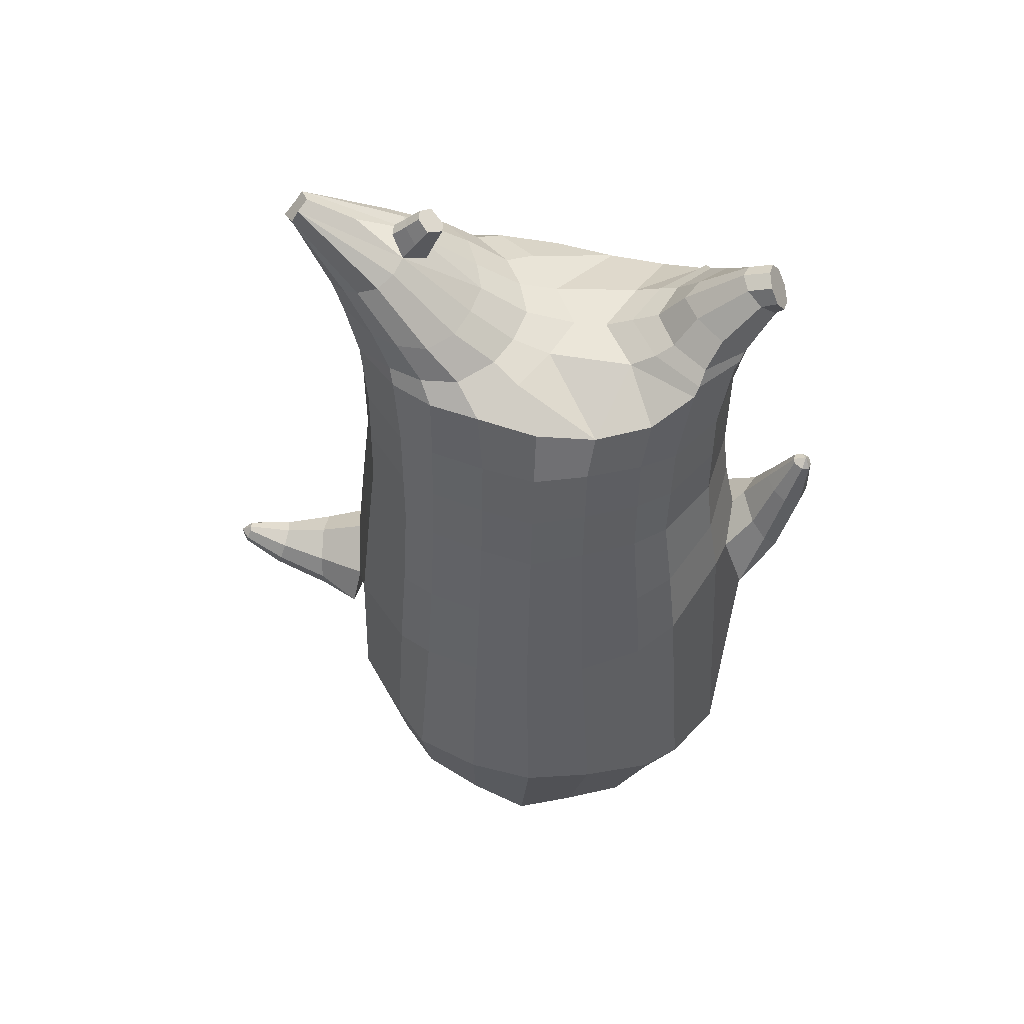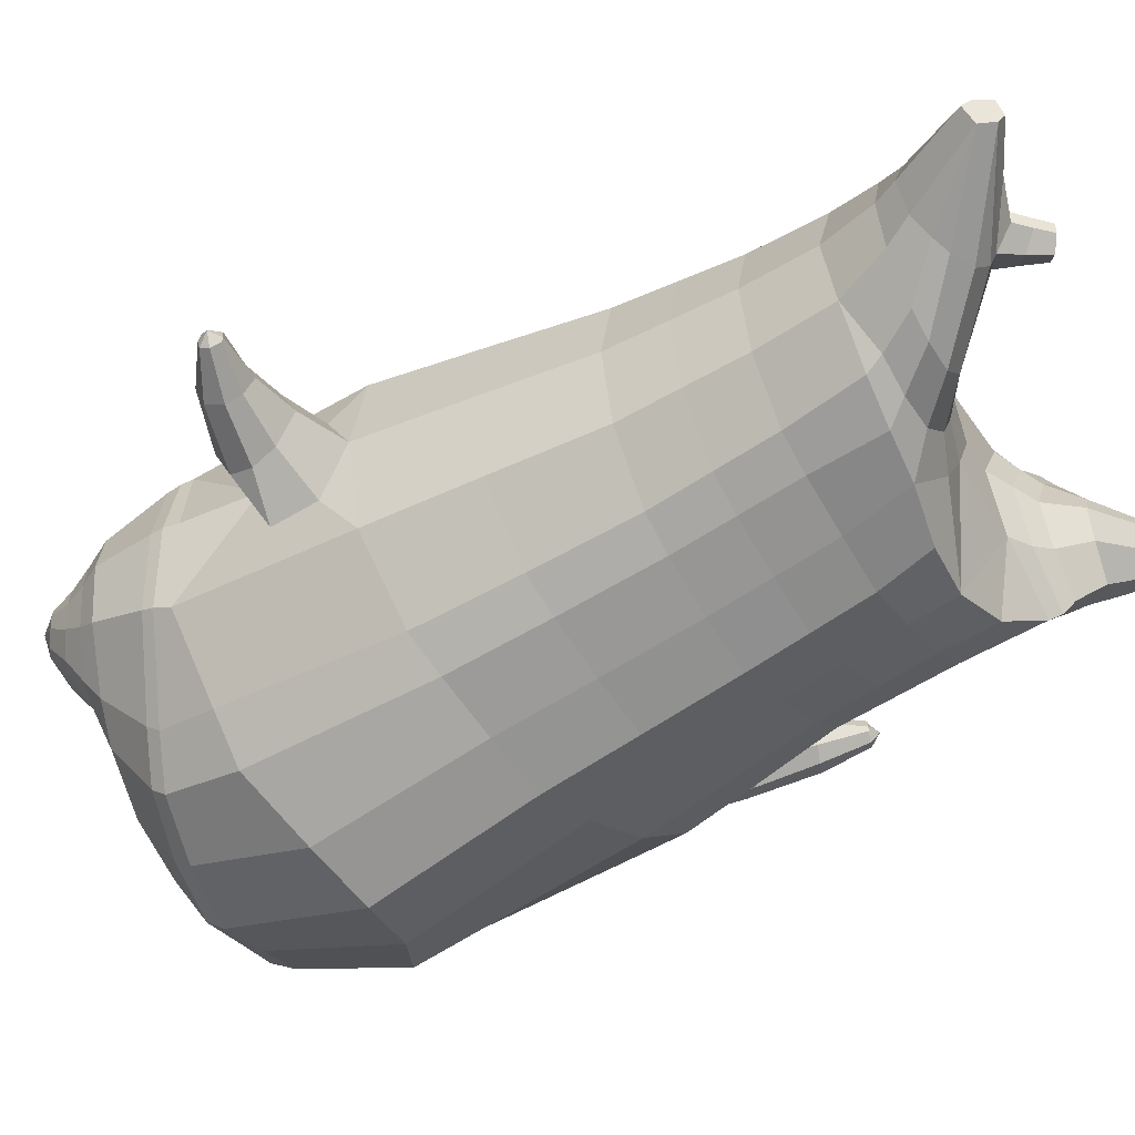
<metadata>
{"format":"obj","ext":"obj","renderer":"f3d","projection":"perspective","resolution":1024,"background":"white","views":[{"elev":55.8,"azim":-174.6,"up":"+Y"},{"elev":-46.3,"azim":120.9,"up":"+Z"}]}
</metadata>
<code>
o korok
v 0.0286 -0.7332 0.2726
v 0 0.8235 0.2949
v -0.1871 -0.7998 0.2156
v -0.2624 0.8286 0.2479
v -0.2481 -0.8291 0.1794
v -0.3536 0.8851 0.195
v -0.3267 -0.8648 0.1083
v -0.4419 0.8776 0.1021
v -0.3631 -0.8739 0
v -0.48 0.8684 0
v -0.3316 -0.8659 -0.1133
v -0.4419 0.8776 -0.1021
v -0.2489 -0.8281 -0.2093
v -0.3536 0.8852 -0.195
v -0.1858 -0.8015 -0.2656
v -0.2624 0.8289 -0.2479
v 0.02985 -0.7325 -0.3726
v -0 0.8235 -0.2949
v 0 0.7091 0.3428
v -0.2452 0.7128 0.2795
v -0.3246 0.7164 0.2424
v -0.4157 0.7195 0.1312
v -0.45 0.7203 0
v -0.4157 0.7195 -0.1312
v -0.3246 0.7167 -0.2424
v -0.2452 0.7132 -0.2795
v -0 0.7091 -0.3428
v 0 0.4507 0.4
v -0.2452 0.4647 0.3303
v -0.3182 0.4707 0.2864
v -0.4157 0.4783 0.155
v -0.45 0.4819 0
v -0.4157 0.4787 -0.155
v -0.3182 0.4715 -0.2864
v -0.2452 0.4653 -0.3303
v -0 0.4509 -0.405
v 0 0.04015 0.465
v -0.2805 0.09075 0.3777
v -0.3615 0.1391 0.3236
v -0.4932 0.2022 0
v -0.3608 0.1358 -0.3536
v -0.2783 0.09001 -0.4077
v -0.000586 0.04009 -0.495
v -0.1115 -0.8069 0.1349
v -0.04659 -0.7873 -0.01
v -0.1124 -0.8067 -0.1549
v -0.01142 -0.4505 0.473
v -0.273 -0.5541 0.3857
v -0.3498 -0.5876 0.3336
v -0.5081 -0.659 0
v -0.406 -0.5047 -0.3636
v -0.3248 -0.4311 -0.4577
v -0.01588 -0.321 -0.583
v 0.01022 -0.6329 0.3846
v -0.2403 -0.6751 0.3486
v -0.3131 -0.6991 0.3023
v -0.4179 -0.7417 0.1636
v -0.4589 -0.7656 0
v -0.4332 -0.7534 -0.1636
v -0.3095 -0.7161 -0.3223
v -0.236 -0.6982 -0.3986
v 0.01409 -0.6577 -0.4946
v 0.004012 -0.5862 0.4202
v -0.2545 -0.6333 0.3706
v -0.3304 -0.6548 0.3214
v -0.4391 -0.6945 0.1739
v -0.4862 -0.7206 0
v -0.4587 -0.7064 -0.1739
v -0.3273 -0.6689 -0.3414
v -0.2511 -0.6522 -0.4206
v 0.007964 -0.6202 -0.5202
v -0.1986 -0.9151 0.08779
v -0.2377 -0.9249 0.04522
v -0.2529 -0.9287 -0.005
v -0.2377 -0.9249 -0.05522
v -0.1986 -0.9151 -0.09779
v -0.09697 -0.8891 -0.06921
v -0.09625 -0.8894 0.05921
v -0.07913 -0.8851 -0.005
v -0.1816 -0.9521 0.03399
v -0.1922 -0.9547 0.01012
v -0.1816 -0.9521 -0.01374
v -0.1513 -0.9445 -0.03398
v -0.09058 -0.9292 0.01012
v -0.2302 -0.8721 0.1367
v -0.2317 -0.8707 -0.1629
v -0.2893 -0.8928 -0.0886
v -0.3125 -0.8986 -0.005
v -0.107 -0.8262 -0.1264
v -0.2893 -0.8928 0.07496
v -0.1056 -0.8268 0.1064
v -0.06575 -0.8171 -0.01
v -0.1239 -0.8963 0.07381
v -0.1701 -0.9079 0.08703
v -0.1243 -0.8961 -0.08381
v -0.1701 -0.9079 -0.09703
v -0.1149 -0.9353 0.04336
v -0.1422 -0.9422 0.05151
v -0.1247 -0.9532 0.02
v -0.1149 -0.9353 -0.02311
v -0.1895 -0.853 0.1518
v -0.1453 -0.836 0.1374
v -0.1464 -0.8352 -0.1574
v -0.19 -0.8525 -0.1708
v -0.08539 -0.7591 0.2491
v -0.1362 0.8085 0.2807
v -0.1226 0.7091 0.3162
v -0.1226 0.4589 0.3726
v -0.1362 0.06287 0.4264
v -0.1423 -0.4969 0.4354
v -0.1173 -0.6466 0.3716
v -0.1266 -0.6043 0.4004
v -0.08221 -0.7609 -0.3241
v -0.1362 0.8085 -0.2807
v -0.1226 0.7091 -0.3162
v -0.1226 0.4595 -0.3726
v -0.1389 0.05981 -0.4564
v -0.1709 -0.3453 -0.5454
v -0.1134 -0.6721 -0.4516
v -0.1233 -0.6313 -0.4754
v -0.5459 -0.07296 0
v -0.6402 0.1074 0.005036
v -0.5193 0.2371 0.007036
v -0.6125 0.1337 -0.0762
v -0.5807 0.1706 -0.08759
v -0.5813 0.1693 0.1017
v -0.6123 0.1335 0.09028
v -0.6572 0.2823 -0.04026
v -0.6198 0.2966 -0.05211
v -0.6753 0.2754 0.007037
v -0.5721 0.3141 0.007036
v -0.6206 0.296 0.06618
v -0.6575 0.2819 0.05433
v -0.6701 0.3854 -0.01188
v -0.6524 0.3916 -0.01662
v -0.6748 0.3837 0.007037
v -0.6316 0.3989 0.007037
v -0.6524 0.3916 0.03069
v -0.6701 0.3854 0.02595
v -0.6598 0.4102 0.007037
v -0.5467 0.2087 -0.06252
v -0.5906 0.3073 -0.03129
v -0.6326 0.3985 -0.005271
v -0.477 0.1517 0.1052
v -0.5479 0.2071 0.078
v -0.592 0.3069 0.04677
v -0.6326 0.3985 0.02075
v -0.5117 0.03913 0.1468
v -0.1554 -0.3289 0.4444
v -0.02437 -0.2411 0.4848
v -0.4575 -0.6145 0.1913
v -0.4583 0.1932 0.1913
v -0.5303 0.04401 -0.1411
v -0.4834 0.1529 -0.1053
v -0.4584 0.1922 -0.1913
v -0.5028 -0.5969 -0.1913
v 0.2915 -0.6975 0.2156
v 0.2474 0.866 0.261
v 0.3642 -0.6739 0.1794
v 0.3386 0.8727 0.215
v 0.4524 -0.6395 0.1083
v 0.4293 0.8746 0.1194
v 0.4864 -0.6238 -0
v 0.4614 0.8641 -0
v 0.4566 -0.6372 -0.1133
v 0.3631 -0.6752 -0.2094
v 0.3386 0.8726 -0.215
v 0.2898 -0.6984 -0.2656
v 0.2474 0.866 -0.261
v 0.2452 0.7074 0.2795
v 0.3246 0.7055 0.2424
v 0.4157 0.704 0.1312
v 0.45 0.7036 -0
v 0.4157 0.704 -0.1312
v 0.3246 0.7053 -0.2424
v 0.2452 0.7072 -0.2795
v 0.2452 0.4426 0.3303
v 0.3182 0.4395 0.2864
v 0.4157 0.4358 0.155
v 0.45 0.4339 -0
v 0.4157 0.4355 -0.155
v 0.3182 0.4392 -0.2864
v 0.2452 0.4422 -0.3303
v 0.2578 0.001819 0.3777
v 0.3386 -0.02103 0.3236
v 0.5008 -0.05408 -0
v 0.3398 -0.01937 -0.3536
v 0.2619 0.002547 -0.4077
v 0.2393 -0.7402 0.1349
v 0.1725 -0.7622 -0.01
v 0.2357 -0.7414 -0.1549
v 0.2556 -0.4873 0.3857
v 0.334 -0.477 0.3336
v 0.4955 -0.4269 -0
v 0.3614 -0.4094 -0.3636
v 0.287 -0.3976 -0.4577
v 0.2695 -0.5758 0.3486
v 0.3448 -0.5455 0.3023
v 0.4536 -0.5023 0.1636
v 0.4995 -0.489 -0
v 0.4733 -0.5068 -0.1636
v 0.3509 -0.5667 -0.3223
v 0.2755 -0.6018 -0.3986
v 0.2654 -0.5431 0.3706
v 0.3408 -0.5154 0.3214
v 0.451 -0.4754 0.1739
v 0.502 -0.4591 -0
v 0.475 -0.4796 -0.1739
v 0.3472 -0.5392 -0.3414
v 0.2715 -0.5727 -0.4206
v 0.3912 -0.7505 0.08779
v 0.4251 -0.7301 0.04522
v 0.4384 -0.7224 -0.005
v 0.4251 -0.7302 -0.05522
v 0.391 -0.7508 -0.09779
v 0.301 -0.8071 -0.06921
v 0.3033 -0.8069 0.05921
v 0.2889 -0.8165 -0.005
v 0.4097 -0.7842 0.03399
v 0.4185 -0.7778 0.01012
v 0.4099 -0.7838 -0.01374
v 0.3849 -0.8023 -0.03398
v 0.3348 -0.8393 0.01012
v 0.381 -0.7057 0.1367
v 0.3792 -0.708 -0.1629
v 0.4401 -0.6809 -0.0886
v 0.4615 -0.6705 -0.005
v 0.2494 -0.759 -0.1264
v 0.4401 -0.681 0.07496
v 0.2535 -0.7596 0.1064
v 0.2163 -0.7792 -0.01
v 0.3268 -0.7916 0.07381
v 0.3665 -0.7663 0.08703
v 0.3253 -0.7919 -0.08381
v 0.3663 -0.7665 -0.09703
v 0.3543 -0.8245 0.04336
v 0.3767 -0.8081 0.05151
v 0.3767 -0.8278 0.02
v 0.3545 -0.8245 -0.02311
v 0.333 -0.7255 0.1518
v 0.2876 -0.7407 0.1374
v 0.2858 -0.7416 -0.1574
v 0.3322 -0.7263 -0.1708
v 0.1553 -0.7287 0.2491
v 0.1362 0.8535 0.2807
v 0.1226 0.7091 0.3162
v 0.1226 0.4454 0.3726
v 0.1362 0.02087 0.4264
v 0.1235 -0.4789 0.4354
v 0.1404 -0.6165 0.3716
v 0.1361 -0.5754 0.4004
v 0.1592 -0.7279 -0.3241
v 0.1362 0.8535 -0.2807
v 0.1226 0.7091 -0.3162
v 0.1226 0.4451 -0.3726
v 0.1317 0.02185 -0.4564
v 0.1362 -0.345 -0.5454
v 0.1447 -0.6406 -0.4516
v 0.1402 -0.6058 -0.4754
v 0.4836 -0.2561 -0
v 0.5956 -0.2764 0.005036
v 0.6042 -0.09673 0.007036
v 0.5979 -0.2344 -0.0762
v 0.5994 -0.1848 -0.08759
v 0.5996 -0.185 0.1017
v 0.5978 -0.2343 0.09028
v 0.7302 -0.2004 -0.04026
v 0.7184 -0.1623 -0.05211
v 0.7358 -0.2189 0.007036
v 0.703 -0.1142 0.007036
v 0.7184 -0.1628 0.06618
v 0.73 -0.2007 0.05433
v 0.8195 -0.1484 -0.01188
v 0.8136 -0.1306 -0.01662
v 0.8211 -0.1531 0.007036
v 0.8066 -0.1097 0.007036
v 0.8136 -0.1306 0.03069
v 0.8195 -0.1484 0.02595
v 0.8328 -0.125 0.007036
v 0.6018 -0.1357 -0.06252
v 0.7091 -0.1331 -0.0313
v 0.8069 -0.1107 -0.005272
v 0.4816 -0.1184 0.1052
v 0.6016 -0.136 0.078
v 0.7095 -0.1338 0.04677
v 0.8069 -0.1107 0.02075
v 0.4842 -0.2072 0.1468
v 0.1072 -0.3296 0.4444
v 0.438 -0.457 0.1913
v 0.4625 -0.04972 0.1913
v 0.5053 -0.2076 -0.1411
v 0.4883 -0.1187 -0.1053
v 0.4625 -0.04919 -0.1913
v 0.4732 -0.4391 -0.1913
v -0.2036 0.8835 -0.1131
v -0.1386 0.8835 0
v -0.2036 0.8835 0.1131
v 0.05122 0.8835 0.197
v -0.01378 0.8835 0.09849
v -0.06378 0.8835 0
v -0.01378 0.8835 -0.09849
v 0.05122 0.8835 -0.197
v -0.4619 0.9258 0.08368
v -0.3736 0.9346 0.1531
v -0.495 0.9162 0
v -0.4619 0.9258 -0.08368
v -0.3736 0.9346 -0.1531
v -0.2986 0.9335 0.08655
v -0.2986 0.9335 -0.08655
v -0.2586 0.9335 0
v -0.4932 0.9721 0.05951
v -0.4067 0.9867 0.11
v -0.5236 0.967 0
v -0.4932 0.9722 -0.05951
v -0.4067 0.9867 -0.11
v -0.3469 0.9965 0.05498
v -0.3469 0.9965 -0.05498
v -0.315 1.002 0
v 0.3861 0.9835 0.1629
v 0.3277 0.9835 0.1879
v 0.4642 0.9833 0.08817
v 0.4916 0.9831 0
v 0.4642 0.9833 -0.08817
v 0.3861 0.9835 -0.1629
v 0.3277 0.9835 -0.1879
v 0.2591 0.9835 -0.1915
v 0.2591 0.9835 0.1915
v 0.2015 0.9835 -0.1418
v 0.2015 0.9835 0.1418
v 0.1727 0.9835 0.07092
v 0.1547 0.9835 0
v 0.1727 0.9835 -0.07092
v 0.4556 1.06 0.1018
v 0.4225 1.075 0.1174
v 0.4898 1.039 0.06613
v 0.5153 1.032 0
v 0.4898 1.039 -0.06613
v 0.4556 1.06 -0.1018
v 0.4225 1.075 -0.1174
v 0.3751 1.097 -0.1197
v 0.3751 1.097 0.1197
v 0.3425 1.113 -0.08864
v 0.3425 1.113 0.08864
v 0.5729 1.204 0.03311
v 0.5949 1.19 0
v 0.5729 1.204 -0.03311
v 0.5572 1.235 0.03065
v 0.5409 1.244 0
v 0.5572 1.235 -0.03065
v -0.3636 0.9098 -0.1836
v -0.2586 0.9085 -0.1018
v -0.2586 0.9085 0.1018
v -0.3636 0.9098 0.1836
v -0.4519 0.9013 0.09521
v -0.488 0.8919 0
v -0.1986 0.9085 0
v -0.4519 0.9013 -0.09521
v 0.1102 0.9085 0.1549
v 0.07219 0.9085 0.08421
v 0.3477 0.9082 0.1935
v 0.1872 0.9085 -0.2208
v 0.2716 0.9085 -0.2231
v 0.04844 0.9085 0
v 0.07219 0.9085 -0.08421
v 0.3477 0.9082 -0.1935
v 0.4293 0.8746 -0.1194
v 0.1102 0.9085 -0.1549
v 0.2716 0.9085 0.2231
v 0.1872 0.9085 0.2208
v -0.5217 1.015 0.0369
v -0.4866 1.05 0.05175
v -0.5379 0.9987 0
v -0.5217 1.015 -0.0369
v -0.4866 1.05 -0.05175
v -0.4534 1.083 0.03564
v -0.4534 1.082 -0.03564
v -0.4413 1.094 0
v -0.5398 1.029 0.0369
v -0.5223 1.064 0.05175
v -0.5479 1.013 0
v -0.5398 1.029 -0.0369
v -0.5223 1.064 -0.05175
v -0.5057 1.097 0.03564
v -0.5057 1.097 -0.03564
v -0.4996 1.109 0
v 0.3261 1.12 -0.04427
v 0.2685 1.202 0.03542
v 0.2685 1.202 -0.03542
v 0.3515 1.163 -0.01408
v 0.3515 1.163 0.01408
v 0.291 1.218 0.01276
v 0.291 1.218 -0.01276
v 0.2389 1.182 -0.01129
v 0.2389 1.182 0.01129
v 0.4349 1.19 0
v 0.2769 1.09 0.01219
v 0.2769 1.09 -0.01219
v 0.3261 1.12 0.04425
v 0.297 1.162 -0.03985
v 0.321 1.19 0.01351
v 0.321 1.19 -0.01351
v 0.2969 1.162 0.03984
v 0.2582 1.137 -0.01184
v 0.2582 1.137 0.01184
v 0 0.2454 0.4325
v -0.2643 0.2774 0.354
v -0.3413 0.3044 0.305
v -0.4651 0.3388 0
v -0.3408 0.3031 -0.32
v -0.2628 0.2773 -0.369
v -0.000398 0.2455 -0.45
v -0.1294 0.2607 0.3995
v -0.1312 0.2595 -0.4145
v -0.4329 0.3336 0.1732
v -0.433 0.3333 -0.1732
v 0.2492 0.2217 0.354
v 0.3261 0.2088 0.305
v 0.4762 0.1898 -0
v 0.3269 0.2095 -0.32
v 0.2519 0.2221 -0.369
v 0.1294 0.2332 0.3995
v 0.1264 0.2333 -0.4145
v 0.4396 0.193 0.1732
v 0.4396 0.1932 -0.1732
v 0 0.5799 0.3714
v -0.2452 0.5887 0.3049
v -0.3214 0.5935 0.2644
v -0.4157 0.5988 0.1431
v -0.45 0.6011 0
v -0.4157 0.5991 -0.1431
v -0.3214 0.5941 -0.2644
v -0.2452 0.5893 -0.3049
v -0 0.58 -0.3739
v -0.1226 0.584 0.3444
v -0.1226 0.5843 -0.3444
v 0.2452 0.575 0.3049
v 0.3214 0.5725 0.2644
v 0.4157 0.5699 0.1431
v 0.45 0.5688 -0
v 0.4157 0.5698 -0.1431
v 0.3214 0.5723 -0.2644
v 0.2452 0.5747 -0.3049
v 0.1226 0.5773 0.3444
v 0.1226 0.5771 -0.3444
f 107 106 4 20
f 20 4 6 21
f 21 6 8 22
f 22 8 10 23
f 23 10 12 24
f 24 12 14 25
f 25 14 16 26
f 115 114 18 27
f 435 115 27 433
f 431 25 26 432
f 430 24 25 431
f 429 23 24 430
f 428 22 23 429
f 427 21 22 428
f 426 20 21 427
f 434 107 20 426
f 412 108 29 406
f 406 29 30 407
f 407 30 31 414
f 414 31 32 408
f 408 32 33 415
f 415 33 34 409
f 409 34 35 410
f 413 116 36 411
f 118 117 43 53
f 51 41 42 52
f 156 155 41 51
f 40 144 152
f 48 38 39 49
f 110 149 48
f 76 96 83
f 112 110 48 64
f 64 48 49 65
f 65 49 151 66
f 66 151 50 67
f 67 50 156 68
f 68 156 51 69
f 69 51 52 70
f 120 118 53 71
f 113 119 62 17
f 13 60 61 15
f 11 59 60 13
f 9 58 59 11
f 7 57 58 9
f 5 56 57 7
f 3 55 56 5
f 105 111 55 3
f 119 120 71 62
f 60 69 70 61
f 59 68 69 60
f 58 67 68 59
f 57 66 67 58
f 56 65 66 57
f 55 64 65 56
f 111 112 64 55
f 72 73 80 98
f 95 77 100
f 88 87 75 74
f 85 90 73 72
f 78 93 97
f 92 91 78 79
f 87 86 76 75
f 89 92 79 77
f 90 88 74 73
f 100 84 99
f 94 72 98
f 73 74 81 80
f 103 89 77 95
f 74 75 82 81
f 101 85 72 94
f 75 76 83 82
f 79 78 97 84
f 86 104 96 76
f 77 79 84 100
f 91 102 93 78
f 3 5 85 101
f 98 80 99
f 80 81 99
f 81 82 99
f 82 83 99
f 84 97 99
f 17 1 105 3 44 45 46 15 113
f 7 9 88 90
f 46 45 92 89
f 11 13 86 87
f 45 44 91 92
f 13 15 104 86
f 5 7 90 85
f 9 11 87 88
f 15 46 89 103
f 44 3 102 91
f 97 98 99
f 83 100 99
f 101 102 3
f 103 104 15
f 103 95 96 104
f 83 96 95 100
f 94 98 97 93
f 93 102 101 94
f 54 63 112 111
f 1 54 111 105
f 63 47 110 112
f 47 150 149 110
f 405 28 108 412
f 425 19 107 434
f 19 2 106 107
f 61 70 120 119
f 15 61 119 113
f 70 52 118 120
f 52 42 117 118
f 410 35 116 413
f 432 26 115 435
f 26 16 114 115
f 154 153 125 141
f 121 148 127 122
f 144 40 123 145
f 124 125 153
f 126 127 148
f 122 127 133 130
f 146 131 137 147
f 141 125 129 142
f 125 124 128 129
f 145 123 131 146
f 127 126 132 133
f 124 122 130 128
f 137 143 135 140
f 133 132 138 139
f 128 130 136 134
f 130 133 139 136
f 142 129 135 143
f 129 128 134 135
f 135 134 140
f 138 147 137 140
f 139 138 140
f 134 136 140
f 136 139 140
f 131 142 143 137
f 123 141 142 131
f 40 154 141 123
f 126 145 146 132
f 132 146 147 138
f 151 121 50
f 40 155 154
f 153 121 122 124
f 148 144 145 126
f 48 149 109 38
f 149 150 37 109
f 151 152 144 148 121
f 49 39 152 151
f 121 153 154 155 156
f 50 121 156
f 246 170 158 245
f 170 171 160 158
f 171 172 162 160
f 172 173 164 162
f 173 174 366 164
f 174 175 167 366
f 175 176 169 167
f 254 27 18 253
f 444 433 27 254
f 441 442 176 175
f 440 441 175 174
f 439 440 174 173
f 438 439 173 172
f 437 438 172 171
f 436 437 171 170
f 443 436 170 246
f 421 416 177 247
f 416 417 178 177
f 417 423 179 178
f 423 418 180 179
f 418 424 181 180
f 424 419 182 181
f 419 420 183 182
f 422 411 36 255
f 257 53 43 256
f 195 196 188 187
f 294 195 187 293
f 186 290 283
f 192 193 185 184
f 249 192 288
f 215 222 235
f 251 204 192 249
f 204 205 193 192
f 205 206 289 193
f 206 207 194 289
f 207 208 294 194
f 208 209 195 294
f 209 210 196 195
f 259 71 53 257
f 252 17 62 258
f 166 168 203 202
f 165 166 202 201
f 163 165 201 200
f 161 163 200 199
f 159 161 199 198
f 157 159 198 197
f 244 157 197 250
f 258 62 71 259
f 202 203 210 209
f 201 202 209 208
f 200 201 208 207
f 199 200 207 206
f 198 199 206 205
f 197 198 205 204
f 250 197 204 251
f 211 237 219 212
f 234 239 216
f 227 213 214 226
f 224 211 212 229
f 217 236 232
f 231 218 217 230
f 226 214 215 225
f 228 216 218 231
f 229 212 213 227
f 239 238 223
f 233 237 211
f 212 219 220 213
f 242 234 216 228
f 213 220 221 214
f 240 233 211 224
f 214 221 222 215
f 218 223 236 217
f 225 215 235 243
f 216 239 223 218
f 230 217 232 241
f 157 240 224 159
f 237 238 219
f 219 238 220
f 220 238 221
f 221 238 222
f 223 238 236
f 17 252 168 191 190 189 157 244 1
f 161 229 227 163
f 191 228 231 190
f 165 226 225 166
f 190 231 230 189
f 166 225 243 168
f 159 224 229 161
f 163 227 226 165
f 168 242 228 191
f 189 230 241 157
f 236 238 237
f 222 238 239
f 240 157 241
f 242 168 243
f 242 243 235 234
f 222 239 234 235
f 233 232 236 237
f 232 233 240 241
f 54 250 251 63
f 1 244 250 54
f 63 251 249 47
f 47 249 288 150
f 405 421 247 28
f 425 443 246 19
f 19 246 245 2
f 203 258 259 210
f 168 252 258 203
f 210 259 257 196
f 196 257 256 188
f 420 422 255 183
f 442 444 254 176
f 176 254 253 169
f 292 280 264 291
f 260 261 266 287
f 283 284 262 186
f 263 291 264
f 265 287 266
f 261 269 272 266
f 285 286 276 270
f 280 281 268 264
f 264 268 267 263
f 284 285 270 262
f 266 272 271 265
f 263 267 269 261
f 276 279 274 282
f 272 278 277 271
f 267 273 275 269
f 269 275 278 272
f 281 282 274 268
f 268 274 273 267
f 274 279 273
f 277 279 276 286
f 278 279 277
f 273 279 275
f 275 279 278
f 270 276 282 281
f 262 270 281 280
f 186 262 280 292
f 265 271 285 284
f 271 277 286 285
f 289 194 260
f 186 292 293
f 291 263 261 260
f 287 265 284 283
f 192 184 248 288
f 288 248 37 150
f 289 260 287 283 290
f 193 289 290 185
f 260 294 293 292 291
f 194 294 260
f 302 18 114
f 351 350 307 309
f 359 358 329 330
f 308 310 318 316
f 353 352 308 304
f 355 354 303 305
f 356 351 309 310
f 357 355 305 306
f 354 353 304 303
f 352 356 310 308
f 350 357 306 307
f 314 313 372 373
f 309 307 315 317
f 307 306 314 315
f 305 303 311 313
f 310 309 317 318
f 304 308 316 312
f 306 305 313 314
f 303 304 312 311
f 328 332 386 342
f 360 162 321 319
f 362 361 326 325
f 363 359 330 331
f 364 363 331 332
f 366 365 324 323
f 361 367 328 326
f 367 364 332 328
f 369 368 320 327
f 162 164 322 321
f 368 360 319 320
f 365 362 325 324
f 358 369 327 329
f 164 366 323 322
f 398 343 347
f 325 326 340 339
f 327 320 334 341
f 320 319 333 334
f 326 328 342 340
f 319 321 335 333
f 329 327 341 343
f 321 322 336 335
f 330 329 343 398
f 322 323 337 336
f 323 324 338 337
f 391 392 388 393 394 387
f 324 325 339 338
f 336 337 346 345
f 404 402 387 394
f 337 338 346
f 338 339 346
f 342 386 349
f 339 340 349 346
f 341 334 344 347
f 334 333 344
f 340 342 349
f 333 335 344
f 343 341 347
f 335 336 345 344
f 14 12 357 350
f 297 296 356 352
f 8 6 353 354
f 12 10 355 357
f 296 295 351 356
f 10 8 354 355
f 6 297 352 353
f 295 14 350 351
f 298 245 369 358
f 167 169 362 365
f 158 160 360 368
f 245 158 368 369
f 302 301 364 367
f 253 302 367 361
f 366 167 365
f 301 300 363 364
f 300 299 359 363
f 169 253 361 362
f 160 162 360
f 299 298 358 359
f 376 374 382 384
f 311 312 371 370
f 316 318 377 375
f 317 315 374 376
f 315 314 373 374
f 313 311 370 372
f 318 317 376 377
f 312 316 375 371
f 374 373 381 382
f 372 370 378 380
f 377 376 384 385
f 371 375 383 379
f 373 372 380 381
f 370 371 379 378
f 375 377 385 383
f 379 383 385 384 382 381 380 378
f 401 399 388 392
f 400 390 389 401
f 402 400 391 387
f 403 397 396 404
f 399 403 393 388
f 386 395 348 349
f 398 347 348 395
f 332 331 386
f 389 390 398 395 386
f 396 397 386 331 398
f 331 330 398
f 386 397 403 399
f 393 403 404 394
f 398 390 400 402
f 391 400 401 392
f 389 386 399 401
f 396 398 402 404
f 2 245 298
f 2 298 106
f 298 299 106
f 4 106 297
f 297 6 4
f 296 297 299
f 296 299 300
f 106 299 297
f 296 300 301
f 16 14 295
f 295 296 301
f 302 253 18
f 295 301 114
f 301 302 114
f 114 16 295
f 344 345 346 349 348 347
f 188 256 422 420
f 37 248 421 405
f 256 43 411 422
f 187 188 420 419
f 293 187 419 424
f 186 293 424 418
f 290 186 418 423
f 185 290 423 417
f 184 185 417 416
f 248 184 416 421
f 42 410 413 117
f 37 405 412 109
f 117 413 411 43
f 41 409 410 42
f 155 415 409 41
f 40 408 415 155
f 152 414 408 40
f 39 407 414 152
f 38 406 407 39
f 109 412 406 38
f 183 255 444 442
f 28 247 443 425
f 247 177 436 443
f 177 178 437 436
f 178 179 438 437
f 179 180 439 438
f 180 181 440 439
f 181 182 441 440
f 182 183 442 441
f 255 36 433 444
f 35 432 435 116
f 28 425 434 108
f 108 434 426 29
f 29 426 427 30
f 30 427 428 31
f 31 428 429 32
f 32 429 430 33
f 33 430 431 34
f 34 431 432 35
f 116 435 433 36

</code>
